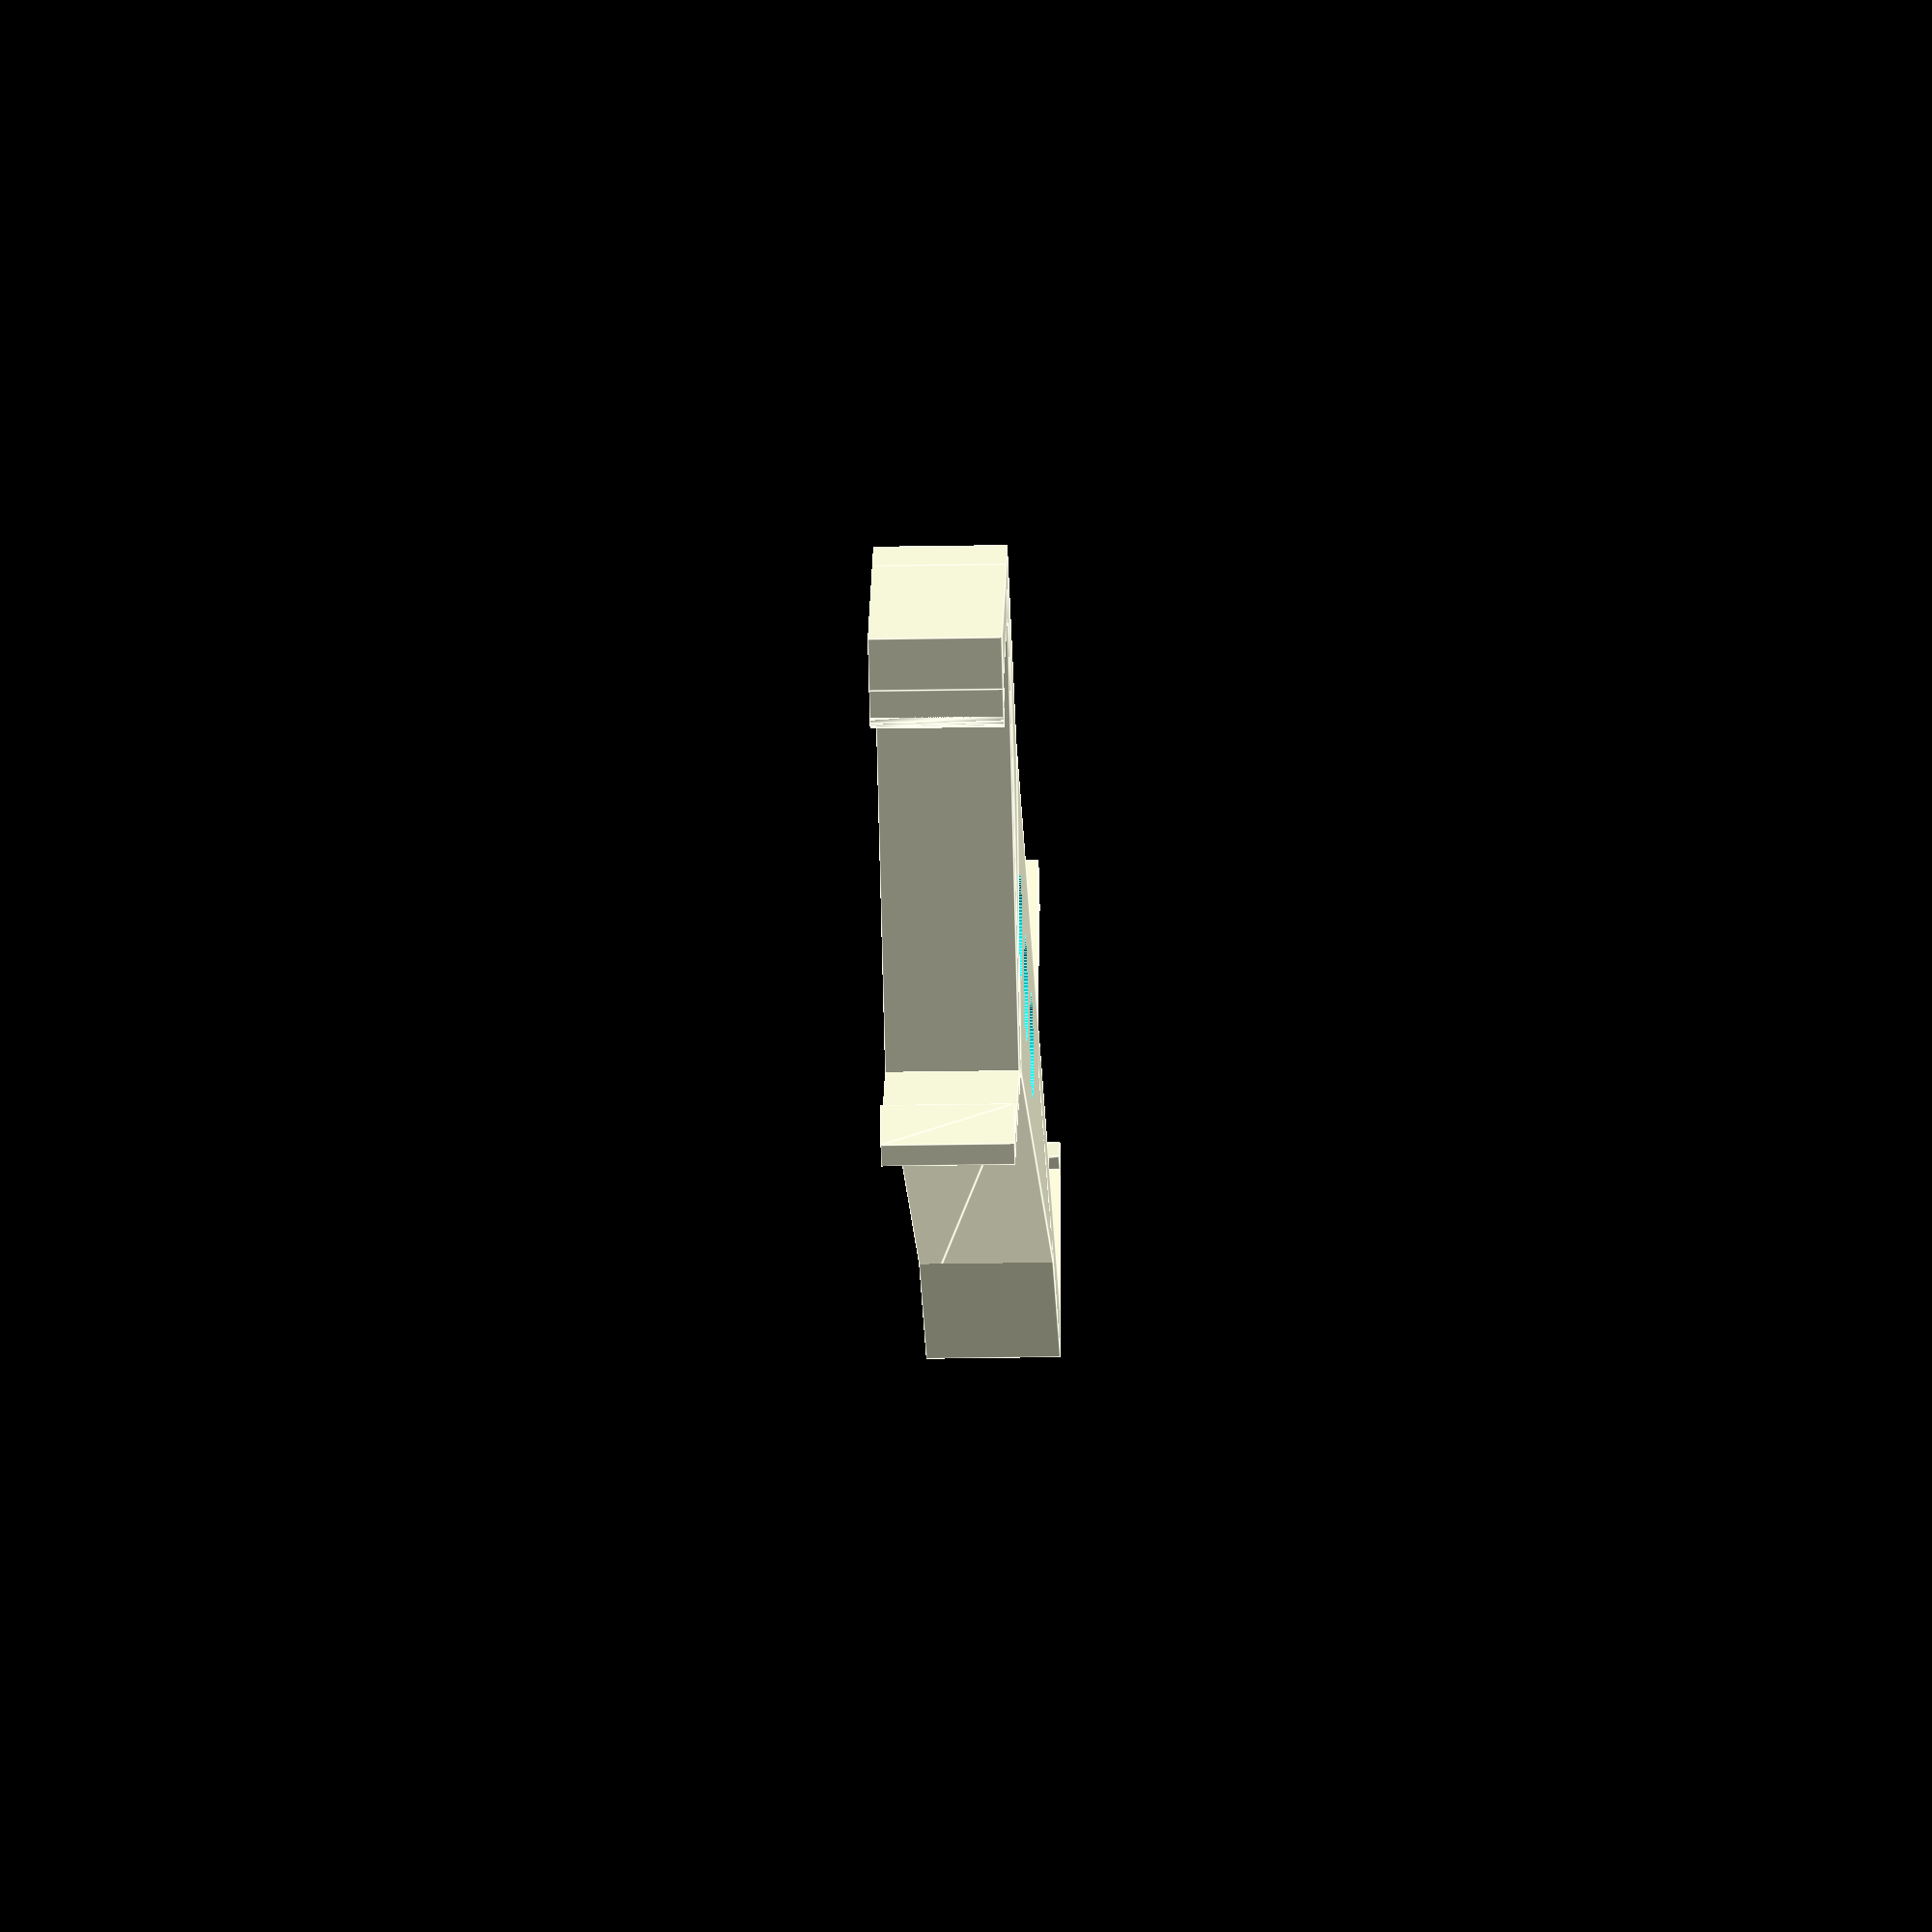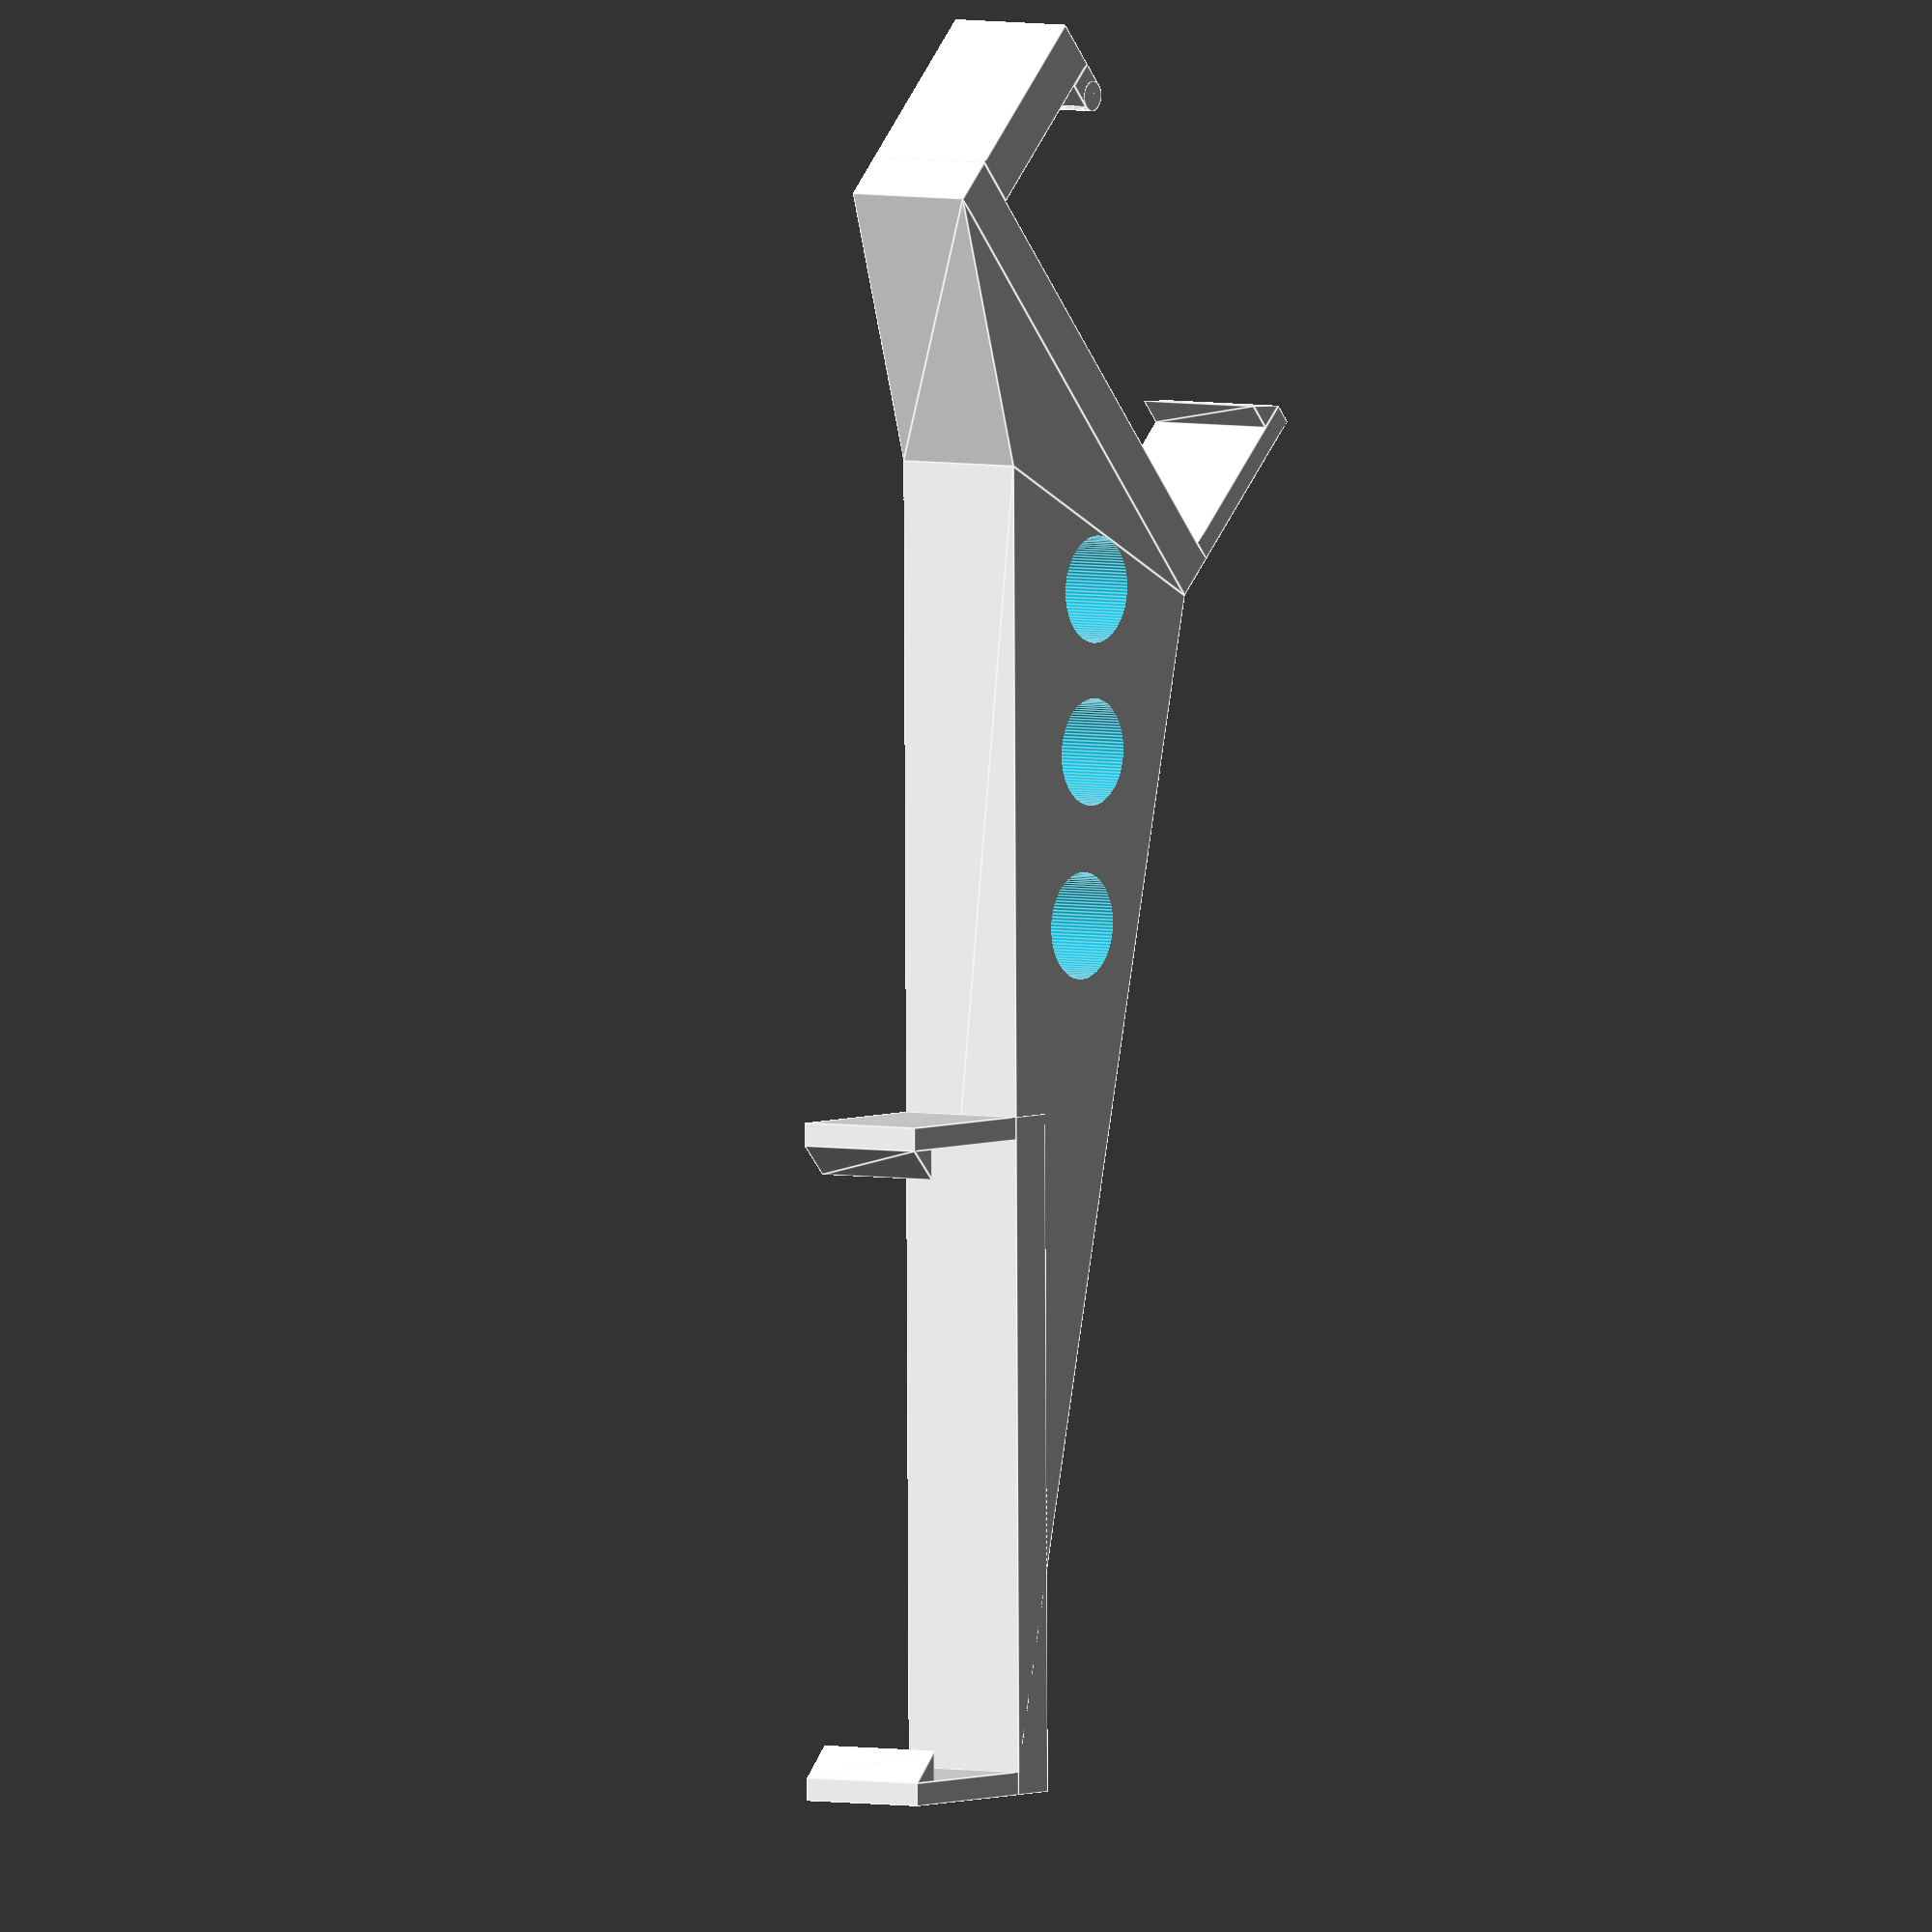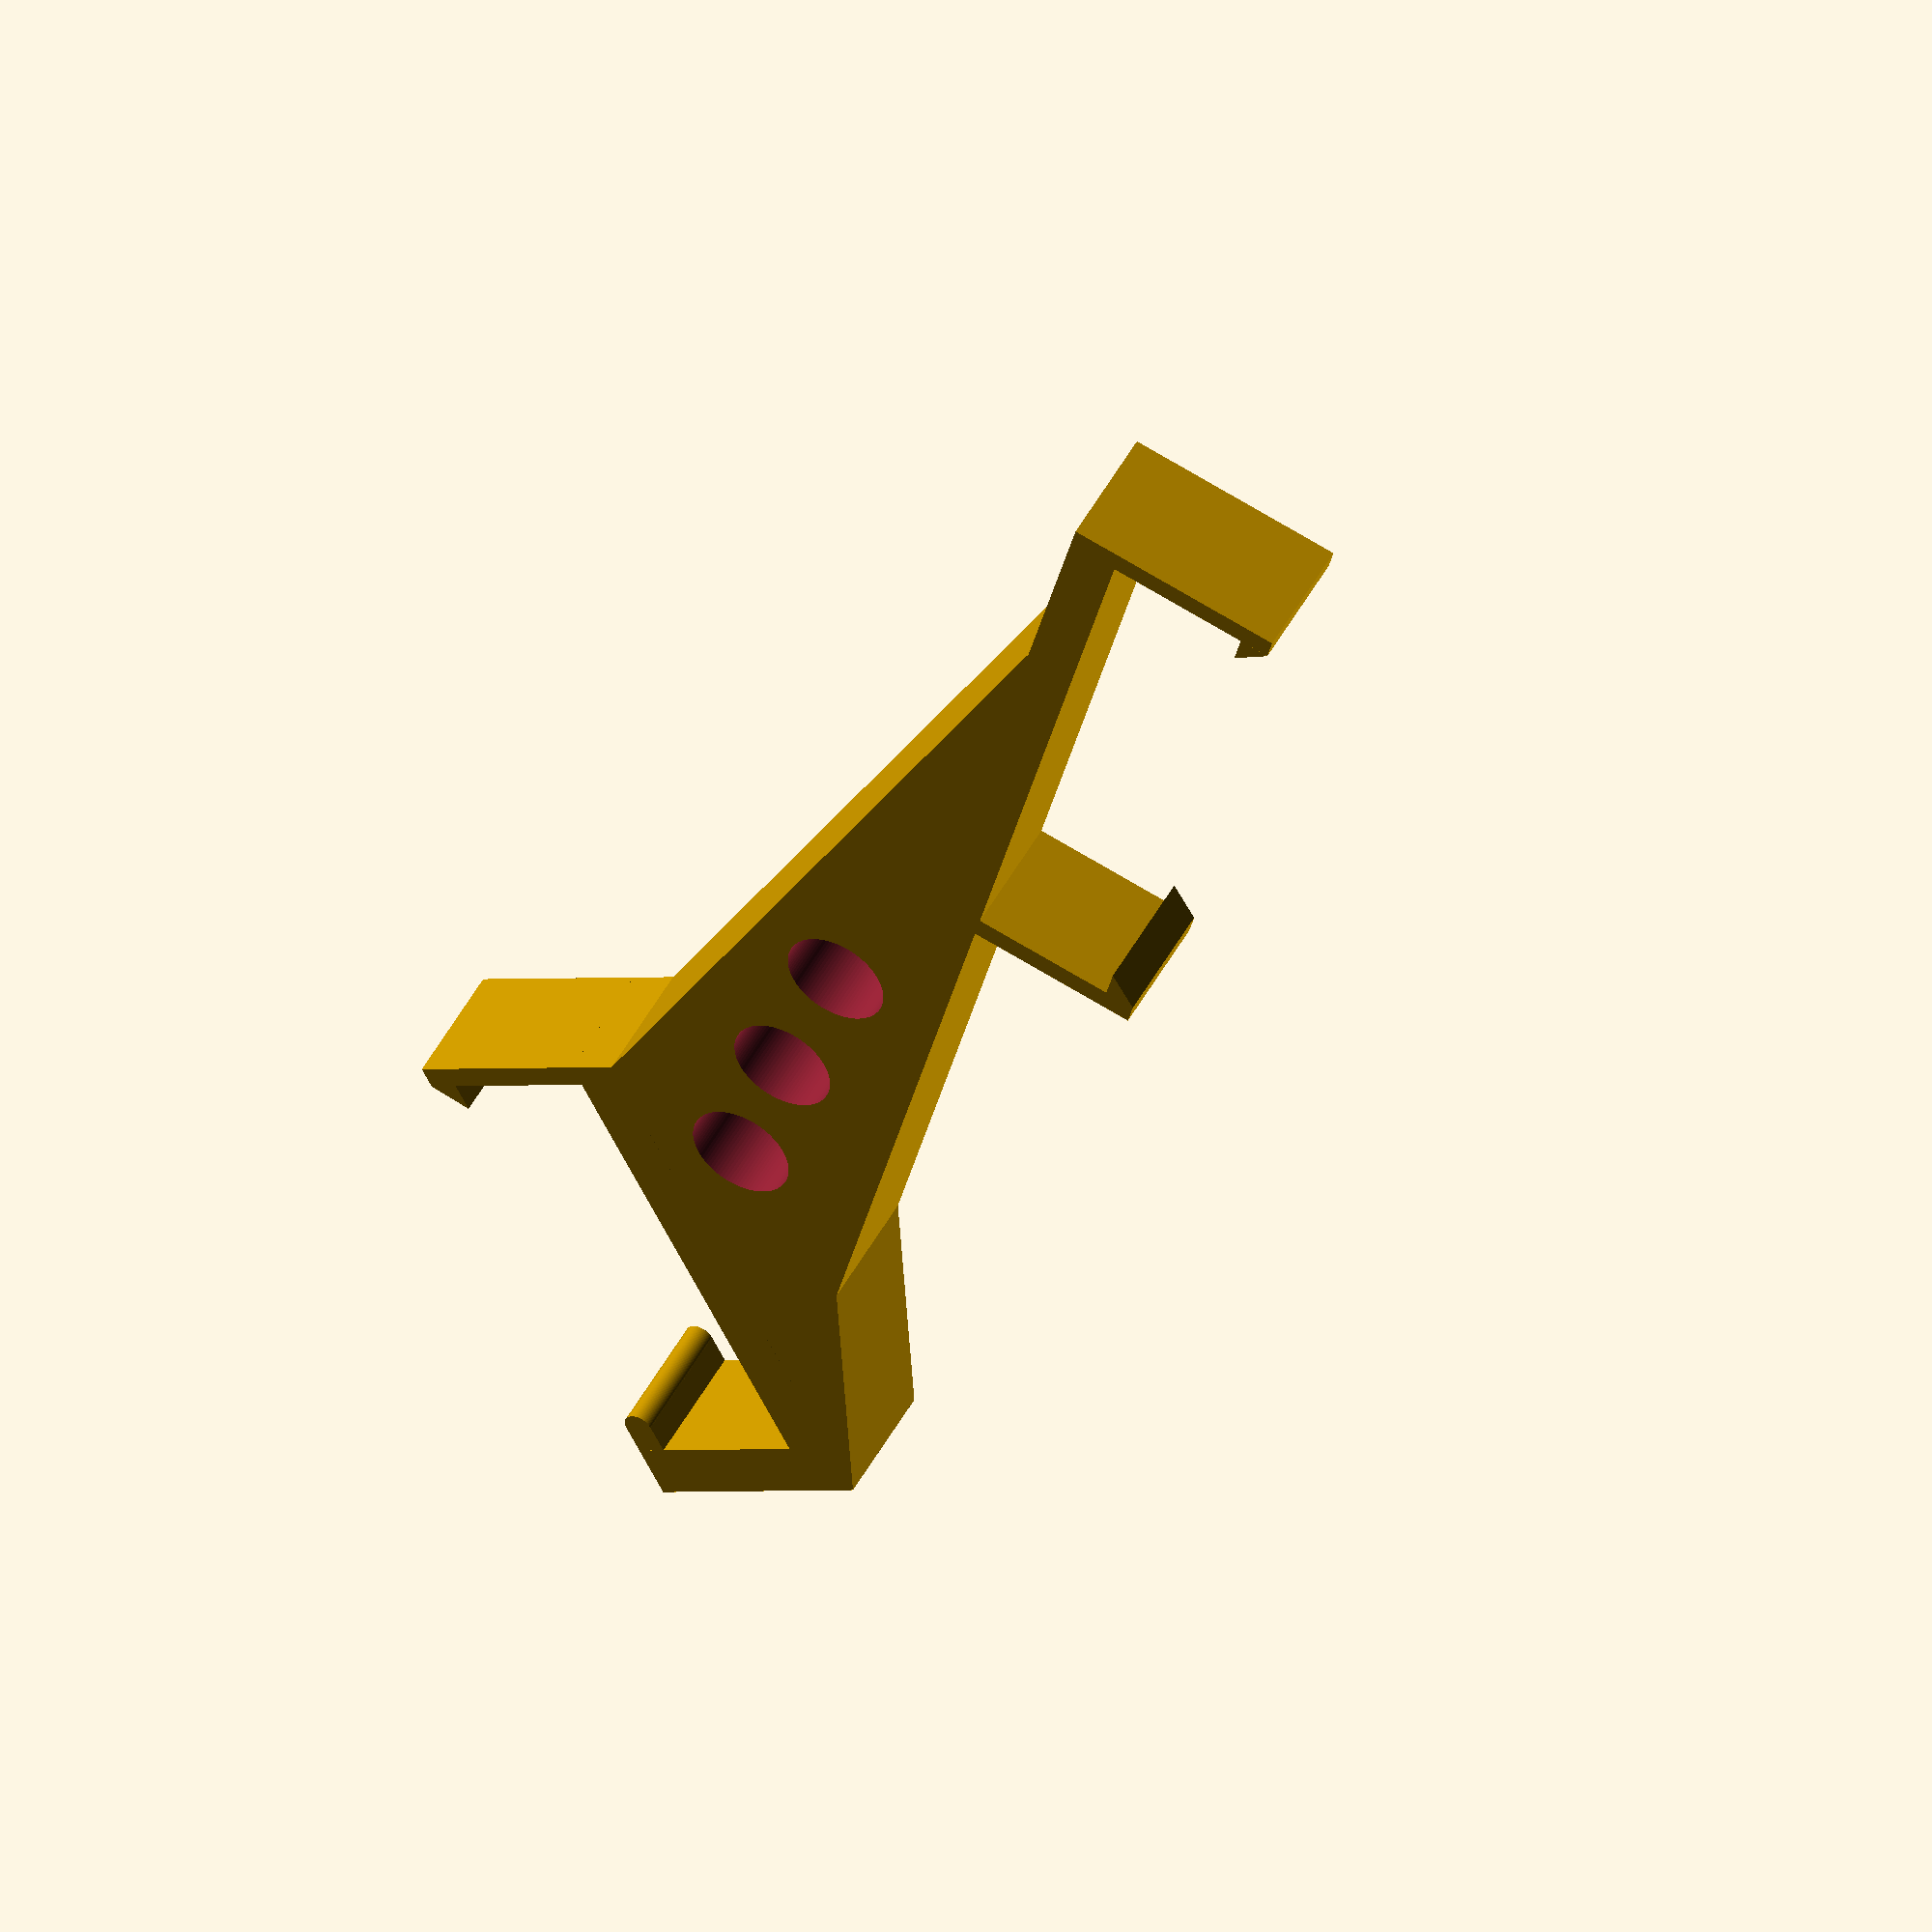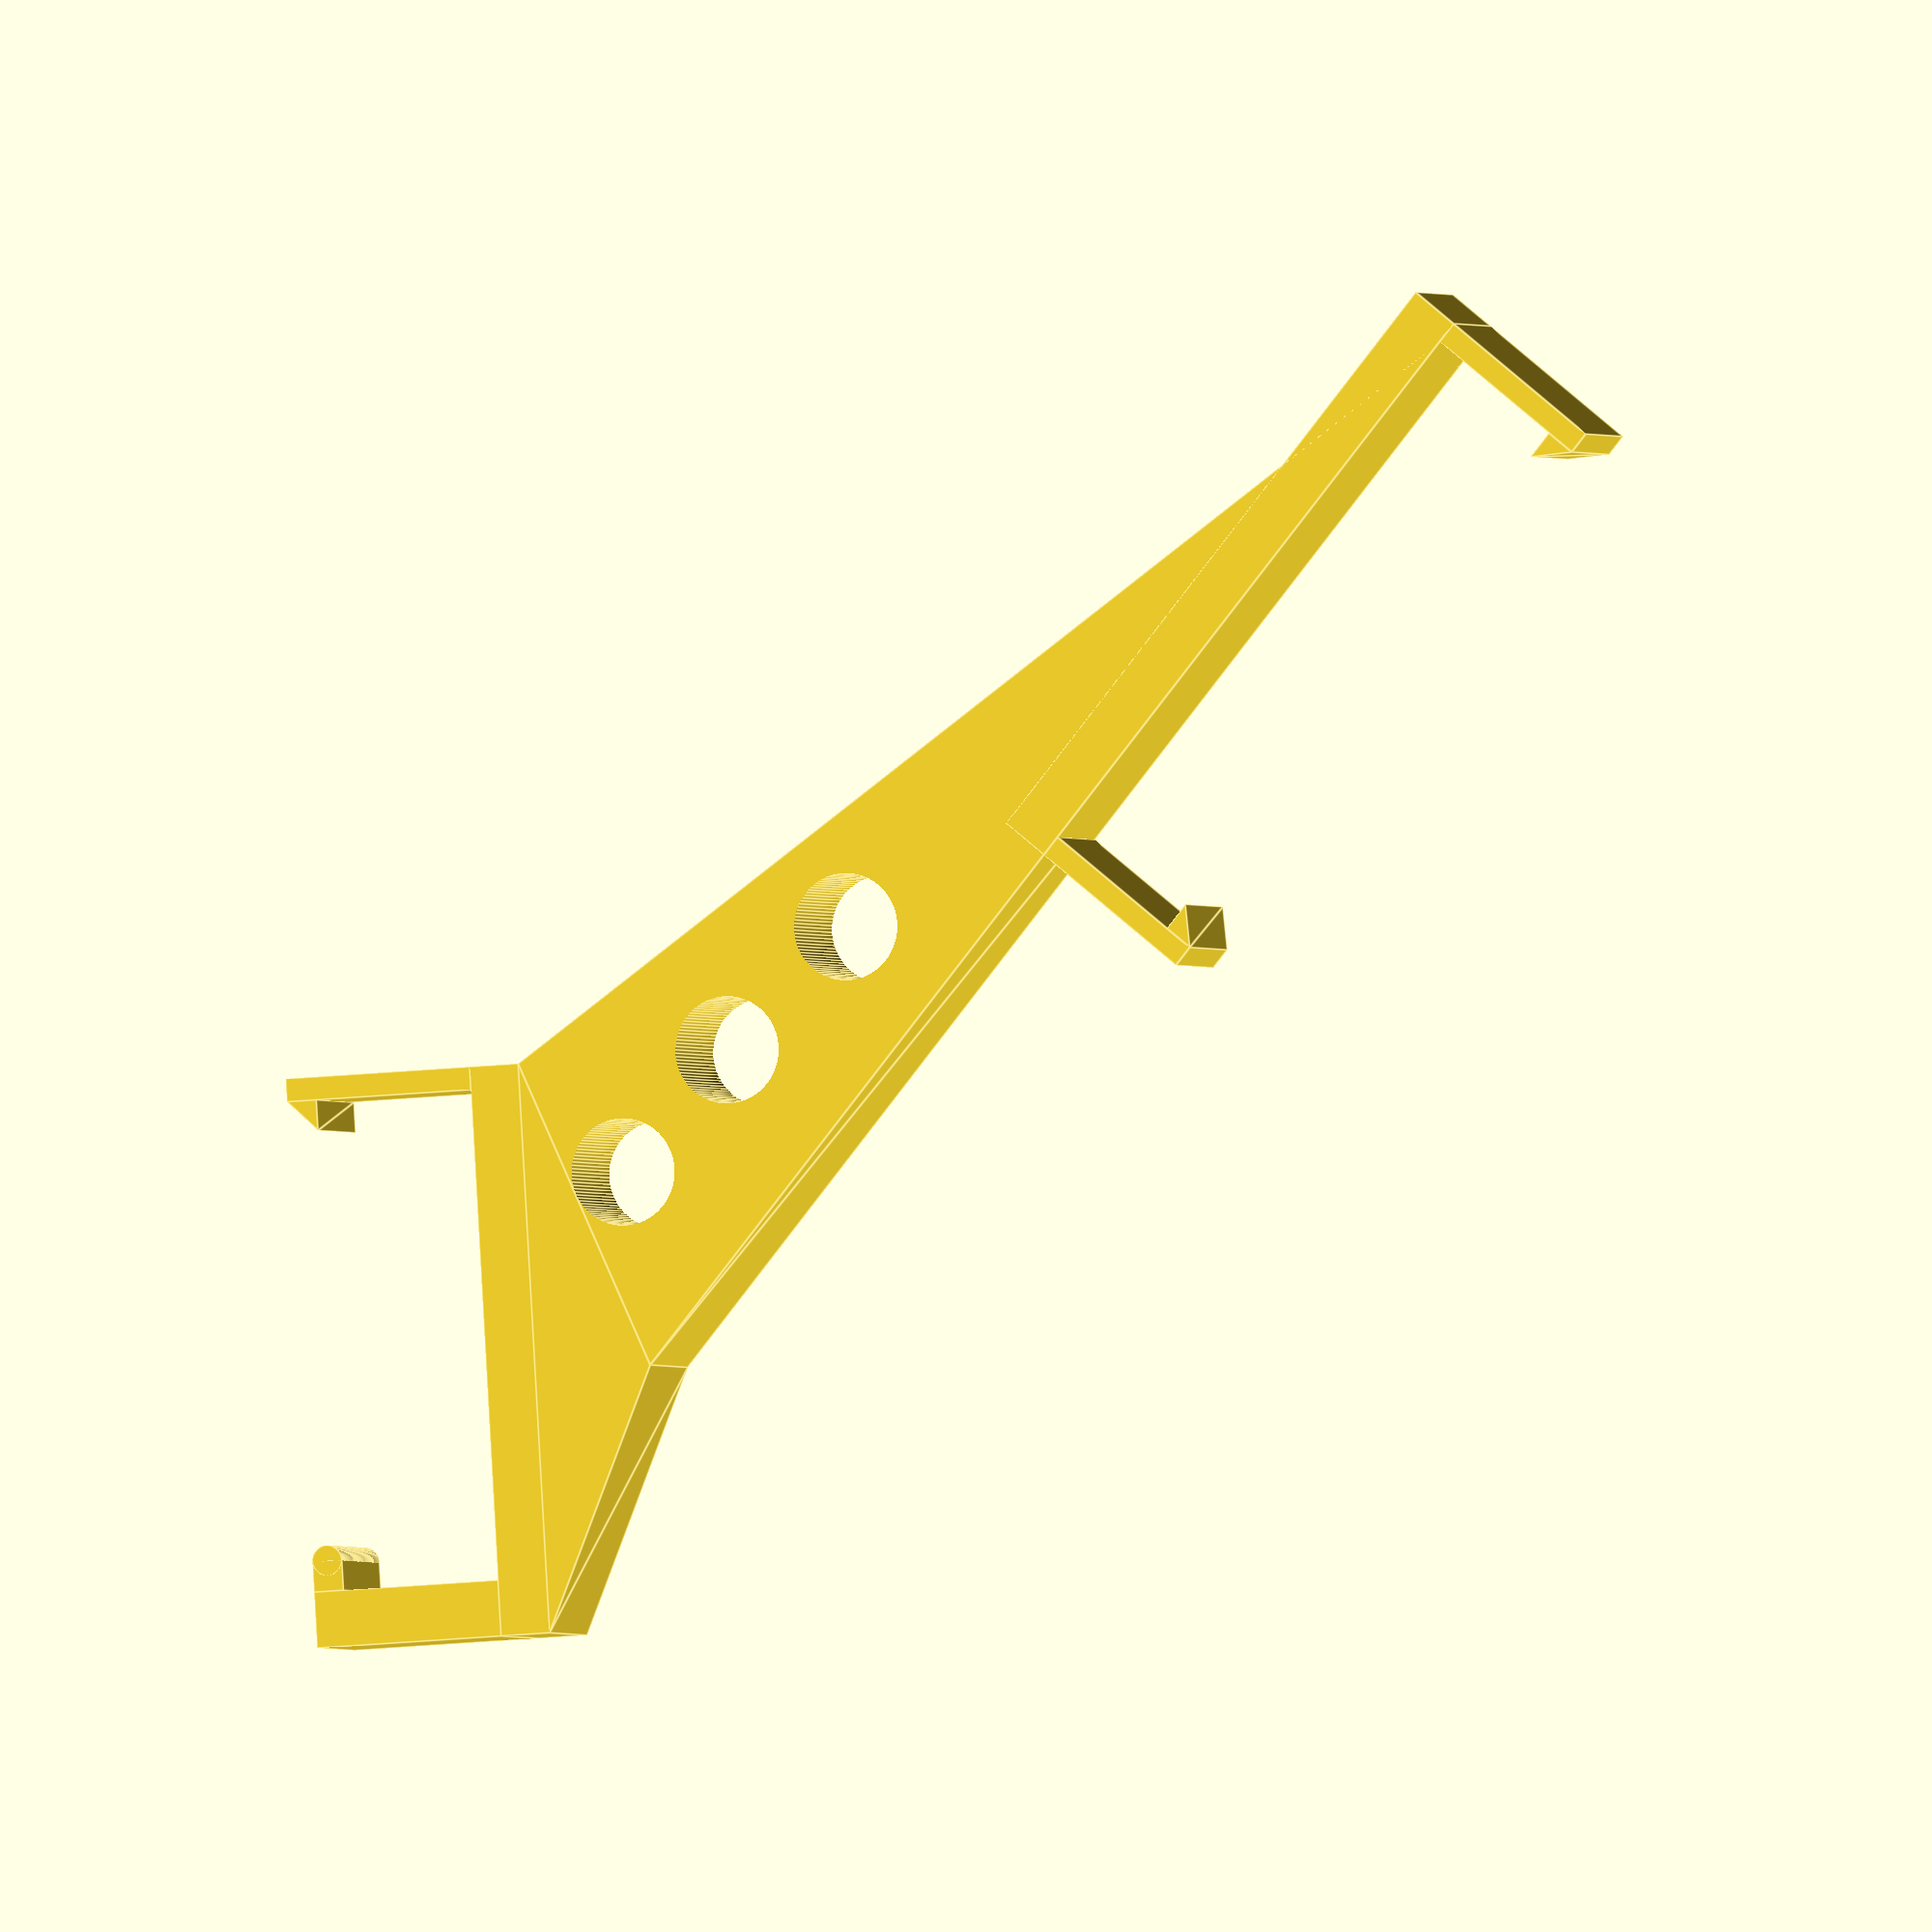
<openscad>
arm_thickness = 17.5; // mm
base_width = 74.3;
small_arm_width = 3;
large_arm_width = 7.3;
arm_height = 25.0;
small_arm_latch = 4;
large_arm_latch = 8;
my_fn = 100;
triangle_x = 136.8;
triangle_y = 86;
triangle_mid_x = 22.23;
triangle_mid_y = 40.33;
handle_back = 6.6;
new_width = 3.25 * 2.54 * 10 + 2*small_arm_width;

difference() {
    union() {
        // small arm with latch
        translate([-arm_height, 0, 0]) {
            cube([arm_height, small_arm_width, arm_thickness]);
            translate([0, small_arm_width, 0]) {
               linear_extrude(arm_thickness) {
                  polygon([[0, 0], [small_arm_latch, 0], [small_arm_latch, small_arm_latch]]);
               }
            }
        }
        // bigger arm with latch
        translate([-arm_height, base_width - large_arm_width, 0]) {
            cube([arm_height, large_arm_width, arm_thickness]);
            translate([0, -large_arm_latch + small_arm_latch, 0]) {
                cube([small_arm_latch, large_arm_latch - small_arm_latch, arm_thickness]);
                translate([small_arm_latch / 2, 0, 0]){
                   cylinder(h=arm_thickness, r = small_arm_latch / 2, $fn = my_fn, center = false);
                }
            }
        }
        // handle back
        cube([handle_back, base_width, arm_thickness]);
        // triangular shape
        linear_extrude(arm_thickness){
           polygon([[handle_back, 0], [triangle_x, -triangle_y], [triangle_mid_x, triangle_mid_y], [handle_back, base_width]]);
        }
        // small angled latch
        translate([triangle_x, -triangle_y, 0]) {
            rotate([0, 0, -47.8]) {
                cube([small_arm_width, 0.75*2.54*10 + small_arm_latch, arm_thickness]);
                translate([-small_arm_latch, 0.75*2.54*10, 0]){
                   linear_extrude(arm_thickness){
                      polygon([[0, 0], [small_arm_latch, 0], [small_arm_latch, small_arm_latch]]);
                   }
               }
            }
        }
        // backer
        translate([triangle_x + cos(47.8)*small_arm_width, -triangle_y-sin(47.8)*small_arm_width, 0]) {
            rotate([0, 0, -47.8-180]) {
                cube([new_width, handle_back, arm_thickness]);
            }
        }
        // bigger angled latch
        translate([triangle_x - cos(47.8)*new_width + 2*cos(47.8)*small_arm_width, 
                   -triangle_y+sin(47.8)*new_width - 2*sin(47.8)*small_arm_width, 
                   arm_thickness]) {
            rotate([0, 180, -47.8]) {
                cube([small_arm_width, 0.75*2.54*10 + small_arm_latch, arm_thickness]);
                translate([-small_arm_latch, 0.75*2.54*10, 0]){
                   linear_extrude(arm_thickness){
                      polygon([[0, 0], [small_arm_latch, 0], [small_arm_latch, small_arm_latch]]);
                   }
               }
            }
        }
    }
    translate([20, 15, 0]) cylinder(h = 3*arm_thickness, r = 7, center = true, $fn = my_fn);
    translate([35, 0, 0]) cylinder(h = 3*arm_thickness, r = 7, center = true, $fn = my_fn);
    translate([52, -15, 0]) cylinder(h = 3*arm_thickness, r = 7, center = true, $fn = my_fn);
}


</openscad>
<views>
elev=202.9 azim=134.7 roll=268.1 proj=o view=edges
elev=356.0 azim=42.6 roll=125.1 proj=o view=edges
elev=131.0 azim=28.4 roll=332.8 proj=o view=solid
elev=1.1 azim=183.3 roll=196.3 proj=o view=edges
</views>
